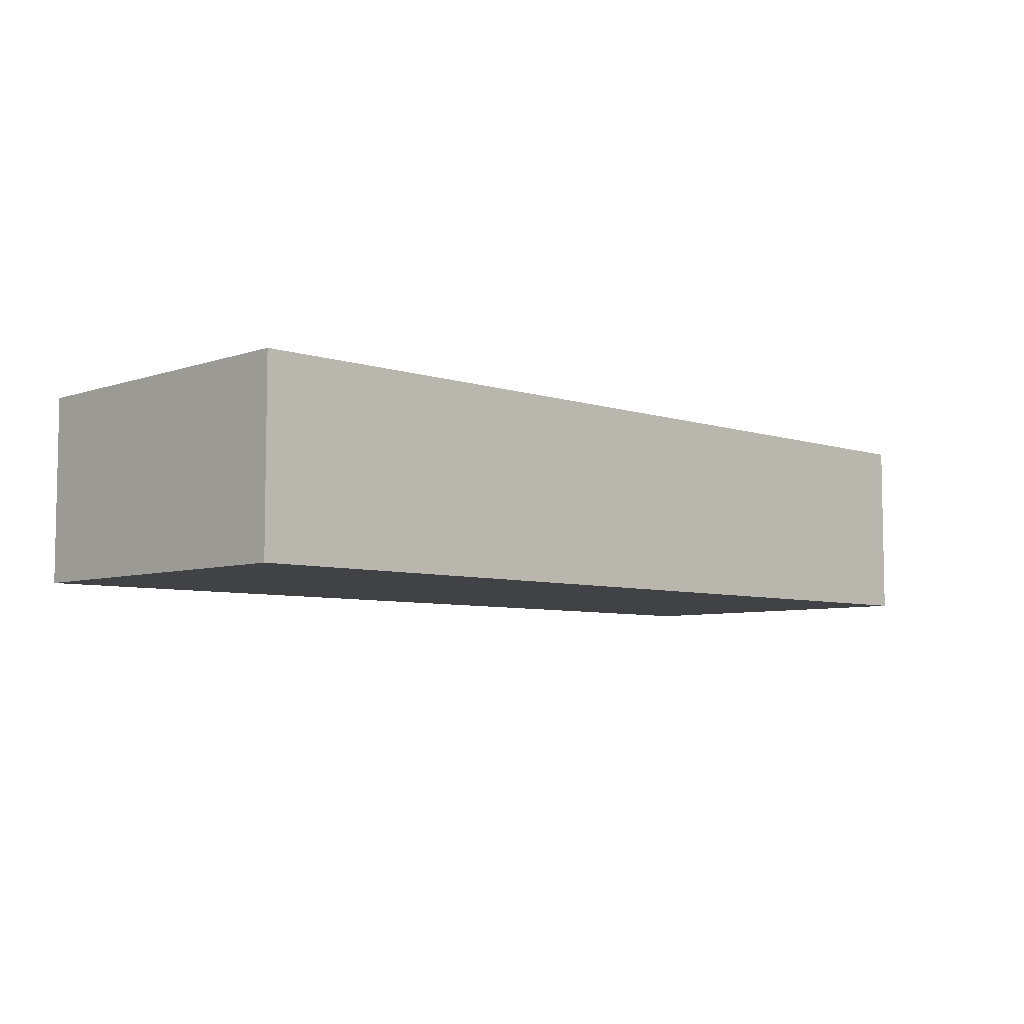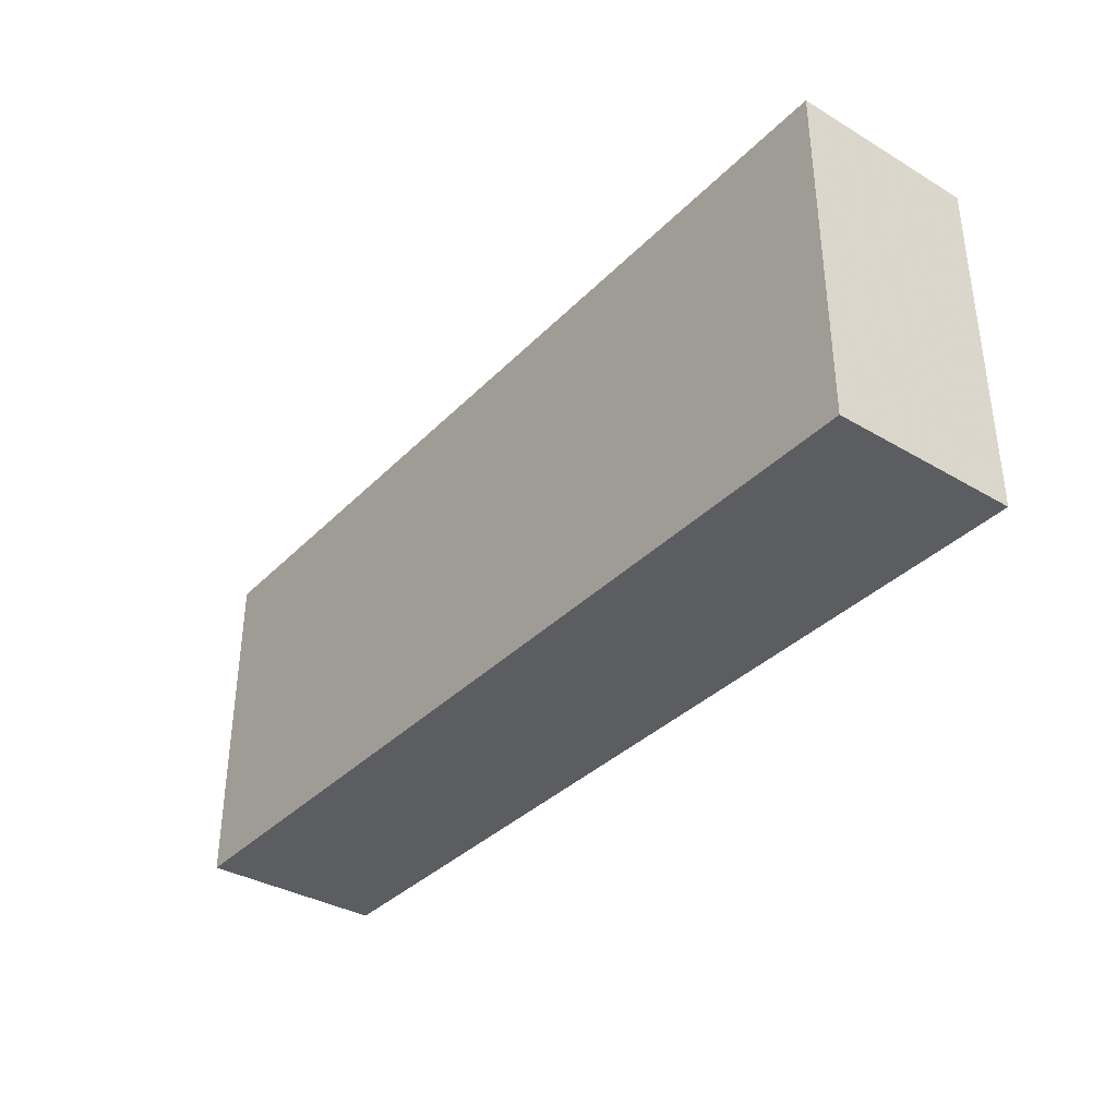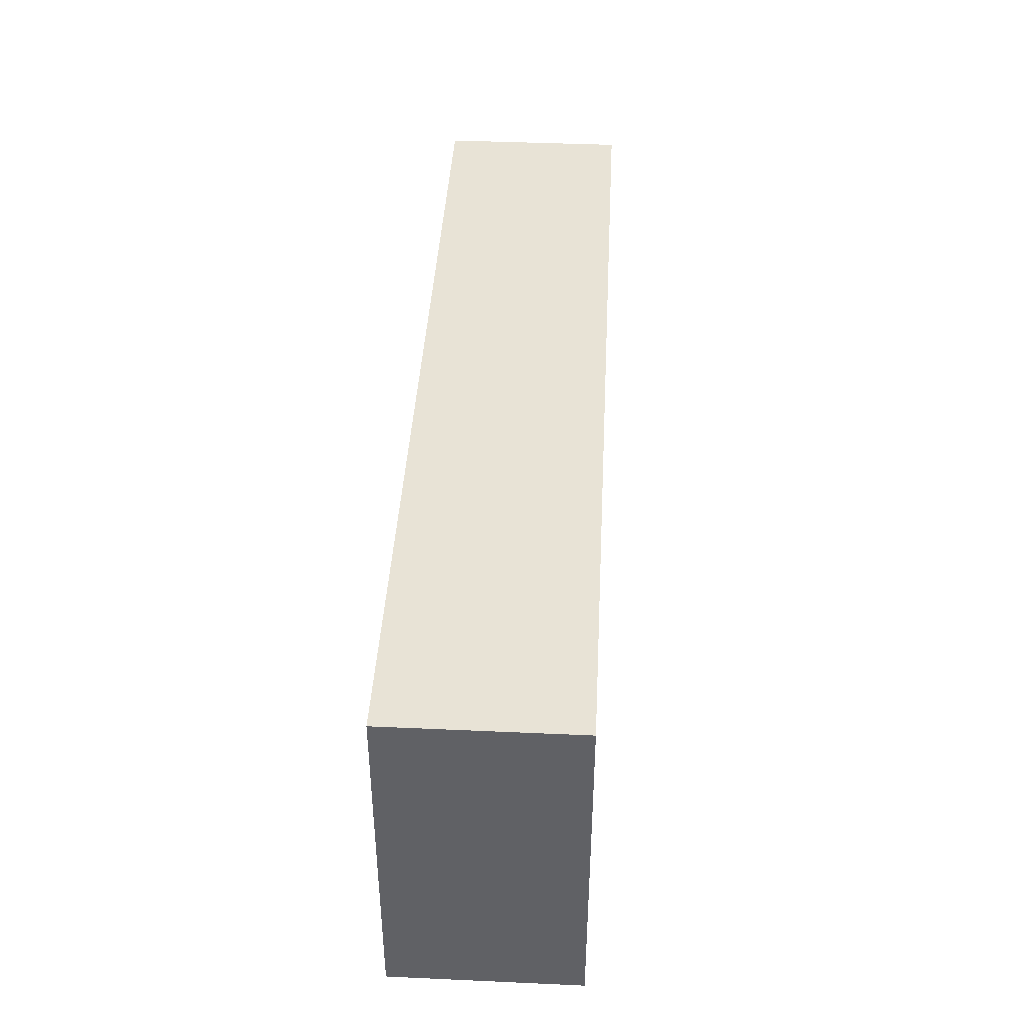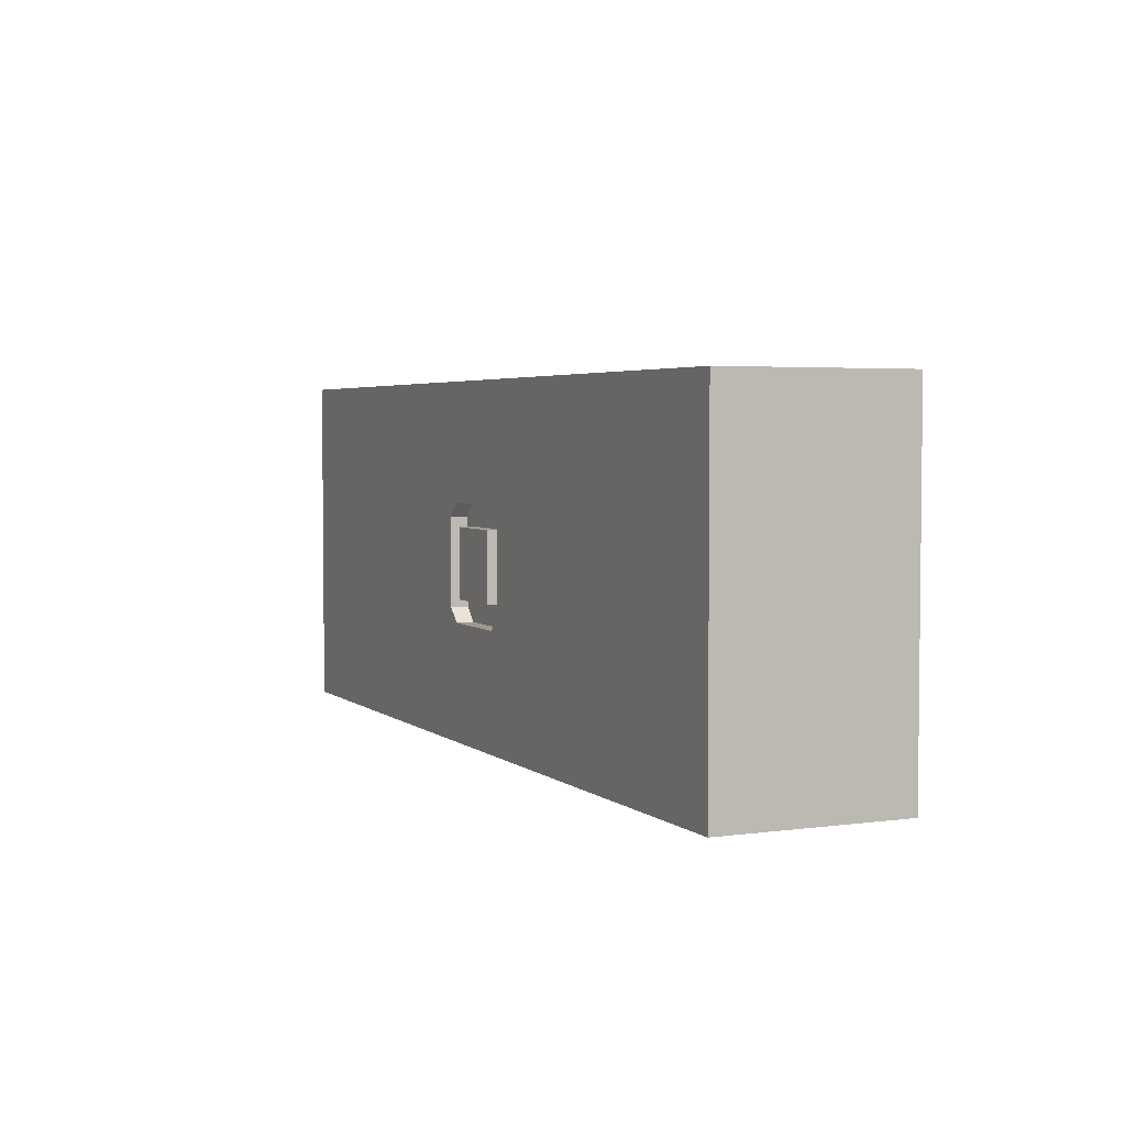
<metadata>
{"format":"obj","ext":"obj","renderer":"f3d","projection":"perspective","resolution":1024,"background":"white","views":[{"elev":-6.3,"azim":-44.3,"up":"+Z"},{"elev":-35.9,"azim":-127.7,"up":"+Y"},{"elev":41.5,"azim":93.1,"up":"+Y"},{"elev":3.7,"azim":65.6,"up":"+Y"}]}
</metadata>
<code>
v 20.78 45.3 80
v 200 75 80
v 377.6 150 0
v 400 150 50.39
v 375.1 98.69 0
v 377.7 0 64.04
v 156.9 94.8 0
v 400 137.1 27.45
v 400 116.6 22.03
v 89.02 63.25 80
v 371.2 150 59.61
v 225.9 150 0
v 290.5 57.1 0
v 0 0 43.88
v 109.5 114.3 0
v 400 0 24.35
v 355.8 52.19 80
v 18.71 150 16.23
v 276 11.55 0
v 24.91 0 0
v 184.5 0 52.11
v 131.9 90.56 0
v 375.3 150 39.73
v 175.5 49.36 0
v 384.7 114 0
v 19.74 129 0
v 242 51.44 0
v 0 150 56.11
v 400 40.66 0
v 0 36.54 52.15
v 218.3 0 40.96
v 379.1 116 80
v 0 35.01 0
v 175 94 80
v 286 30.26 0
v 0 125.7 24.73
v 139.1 113.5 0
v 159.7 0 55.46
v 0 0 21.67
v 400 150 24.33
v 0 108.6 0
v 46.63 16.81 80
v 272.5 119.5 80
v 224 71.19 0
v 251.6 97.12 0
v 400 0 52.22
v 27.88 87.92 0
v 289.9 0 30.14
v 400 73.17 0
v 272.6 0 50.89
v 400 0 0
v 248.2 73.94 0
v 0 93.45 22.2
v 239.5 115.3 0
v 297 27.49 80
v 38.03 150 80
v 269.3 119.1 0
v 311.6 39.83 0
v 58.38 100.1 0
v 400 76.76 80
v 142.5 34.42 80
v 309.6 0 53.59
v 113.9 150 46.03
v 358 86.25 0
v 125.6 0 26.94
v 253 73.41 80
v 200.6 150 52.16
v 297.3 89.59 0
v 96.48 0 80
v 76.01 150 0
v 185 60 72.5
v 345 0 54.57
v 201.6 0 23.43
v 21.02 0 56.41
v 400 20.48 33.17
v 31.7 150 35.22
v 72.51 114.8 80
v 339.2 39.88 0
v 134.6 61.49 80
v 46.94 124.1 80
v 147.8 67.83 0
v 400 58.35 58.54
v 188 150 23.38
v 78.7 0 55.22
v 220.7 132.5 0
v 104.1 25.95 0
v 65.63 0 31.44
v 170.9 150 30.36
v 361.9 87.55 80
v 119.6 131.5 0
v 364.6 150 80
v 244 129 80
v 277 150 80
v 221 150 80
v 129.8 129.3 80
v 400 150 80
v 267.6 49.47 0
v 0 81.97 80
v 289.9 0 80
v 0 65.01 56.53
v 185 60 80
v 225 56 80
v 236.4 25.84 80
v 400 38.76 80
v 259.7 150 53.23
v 126.4 20.28 80
v 330.3 33.13 80
v 355.6 0 80
v 0 150 80
v 225 56 72.5
v 225 94 80
v 64.91 25.89 0
v 153.9 150 80
v 329.6 0 0
v 273.3 150 28.78
v 373.9 24.37 80
v 400 44.73 33
v 154.2 150 23.68
v 0 150 0
v 225 94 72.5
v 134.1 0 51.91
v 376.7 26.8 0
v 222.1 123 80
v 190.9 24.95 80
v 114.8 150 80
v 185 90 72.5
v 400 0 80
v 115.7 47.81 80
v 378.8 57.32 80
v 224 0 61.82
v 181 100 72.5
v 138.3 42.75 0
v 313.5 103.5 80
v 0 0 80
v 185.3 150 80
v 215 90 72.5
v 284.3 150 57.07
v 306.4 56.38 80
v 113 63.43 0
v 219 50 80
v 400 150 0
v 177.7 74.84 0
v 181.9 102.5 0
v 115.8 100.7 0
v 182.2 0 0
v 324.2 150 24.75
v 0 0 0
v 175 56 72.5
v 124.3 0 80
v 237.8 0 80
v 304.9 150 80
v 215 90 80
v 400 70.53 21.51
v 114.5 77.27 80
v 117.7 0 0
v 219 50 72.5
v 175 94 72.5
v 215 60 80
v 219 100 80
v 181 100 80
v 65.77 50.54 80
v 0 72.96 0
v 156.1 56.75 80
v 350.3 17.36 0
v 249 0 0
v 0 28.86 80
v 188.6 130.7 80
v 345.1 150 0
v 159.3 150 56.24
v 122.5 103.7 80
v 199.4 150 0
v 152.2 0 80
v 215.2 0 0
v 400 99.6 0
v 207.4 0 80
v 284.3 150 0
v 400 97.91 31.06
v 400 124.5 50.93
v 181 50 72.5
v 253.2 150 0
v 201.8 84.3 0
v 312.8 150 56.08
v 53.53 0 0
v 86.86 75.42 0
v 0 54.39 80
v 294.6 89.4 80
v 0 94.9 52.83
v 296 150 30.27
v 0 150 32.91
v 181 150 50.58
v 400 86.99 55.82
v 336.2 65.34 80
v 155.2 120 80
v 312 150 0
v 20.77 47.34 0
v 57.31 128.4 0
v 251.4 150 80
v 87.26 92.82 80
v 261.1 22.47 80
v 109.2 150 0
v 29.76 0 80
v 190.8 128.1 0
v 319.8 78.36 80
v 400 111.9 80
v 164 124.1 0
v 0 23.34 26.25
v 81.17 50.1 0
v 43.03 39.92 80
v 94.82 150 24.25
v 323.3 125 80
v 30.1 64.05 80
v 272.4 81.96 0
v 108.1 0 57.7
v 325.9 63.74 0
v 351.4 121.2 80
v 147.2 0 0
v 249.9 46.87 80
v 0 127.2 54.96
v 304.6 120.3 0
v 75.63 150 80
v 128 150 29.55
v 366.8 56.75 0
v 333 130.5 0
v 35.08 0 27.43
v 62.49 150 26.42
v 146.1 150 0
v 45.63 0 53.17
v 176 150 0
v 163.3 23.23 0
v 224.2 94.14 0
v 243 150 26.24
v 89.56 99.32 0
v 0 48.2 30.83
v 206.1 110.8 0
v 41.49 150 0
v 226.1 26.96 0
v 54.29 150 55.38
v 166.5 32.12 80
v 62.31 0 80
v 49.7 46.76 0
v 56.26 71.68 0
v 73.39 19.59 80
v 178.4 0 80
v 352 114.7 0
v 245.9 0 46.42
v 57.91 81.78 80
v 289.2 0 0
v 335.1 150 80
v 234 150 51.09
v 371.6 0 34.76
v 132.9 150 59.65
v 175 56 80
v 196 22.29 0
v 250.5 103 80
v 327 22.09 0
v 344.8 150 46.88
v 97.61 29 80
v 22.25 21.13 80
v 176.6 0 30.08
v 205.2 56.34 0
v 108.1 150 63.78
v 181 50 80
v 338.8 95.22 80
v 24.96 150 56.42
v 400 27.03 57.71
v 343.1 0 22.77
v 0 112.7 80
v 364.7 128 0
v 219 100 72.5
v 400 127 0
v 270.7 87.5 80
v 324.4 92.35 0
v 21.51 127.2 80
v 321.8 0 80
v 215 60 72.5
v 32.8 110.7 0
v 27.69 96.95 80
v 100.1 119.1 80
v 154.1 0 25.99
v 145 87.5 80
v 293.9 124.6 80
v 337.3 108.7 0
v 85.29 121.5 0
v 217 20.88 80
v 274.5 53.18 80
v 34.72 24.58 0
v 83.1 150 49.65
v 107.2 84.54 0
v 28.22 63.3 0
v 0 63.56 16.69
v 360.5 150 21.93
v 96.88 0 28.23
v 369 0 0
v 212.4 150 28.37
v 0 74.04 36.52
v 261.5 0 80
v 0 16.99 56.88
v 87.08 0 0
v 233.1 0 21.6
v 133.7 19.32 0
v 185 90 80
v 255.8 27.55 0
v 263.8 0 23.31
v 201.4 0 62.57
v 312.9 0 21.63
v 305.3 13.95 0
f 302 35 19
f 52 97 27
f 96 91 32
f 158 2 101
f 225 76 237
f 225 235 76
f 68 214 13
f 58 35 13
f 178 8 4
f 141 3 40
f 5 49 64
f 95 278 170
f 51 293 122
f 114 164 293
f 205 7 37
f 143 7 205
f 174 270 9
f 9 8 178
f 257 128 10
f 198 10 154
f 272 219 282
f 291 256 23
f 248 91 256
f 244 223 268
f 231 12 294
f 52 212 97
f 68 13 212
f 297 206 14
f 74 14 224
f 144 15 37
f 90 37 15
f 15 144 232
f 155 300 216
f 298 86 155
f 16 75 46
f 165 302 19
f 306 19 35
f 112 183 286
f 108 116 107
f 20 183 224
f 21 38 259
f 304 21 31
f 63 251 221
f 89 32 215
f 145 279 216
f 237 287 225
f 53 187 36
f 129 89 17
f 264 76 189
f 277 80 273
f 141 40 8
f 45 230 54
f 200 226 90
f 256 146 182
f 281 43 186
f 23 11 4
f 60 82 191
f 140 103 102
f 104 60 129
f 284 103 140
f 51 16 293
f 4 96 178
f 3 268 168
f 160 193 34
f 125 220 278
f 109 28 218
f 17 107 116
f 196 59 276
f 46 265 127
f 93 197 43
f 72 274 62
f 127 104 116
f 167 113 193
f 75 117 265
f 236 260 27
f 132 229 300
f 83 88 190
f 119 26 41
f 27 302 236
f 62 99 50
f 56 220 237
f 14 39 224
f 200 209 221
f 166 258 1
f 257 242 69
f 262 252 238
f 289 240 195
f 174 153 49
f 59 241 47
f 66 254 111
f 44 27 260
f 135 67 190
f 134 74 201
f 222 122 78
f 122 222 29
f 129 60 89
f 169 251 113
f 138 55 107
f 197 92 43
f 72 266 250
f 124 175 284
f 33 162 195
f 258 42 208
f 104 127 265
f 32 89 60
f 40 4 8
f 161 10 246
f 48 50 303
f 81 24 132
f 204 60 191
f 287 220 261
f 93 151 137
f 147 33 20
f 12 231 180
f 86 112 207
f 295 53 290
f 169 190 88
f 22 37 7
f 164 122 293
f 198 246 10
f 137 105 93
f 302 27 97
f 151 182 137
f 86 298 112
f 20 286 183
f 172 243 238
f 105 115 231
f 39 14 206
f 169 88 118
f 274 72 108
f 203 263 133
f 218 36 187
f 185 98 100
f 159 160 269
f 115 137 188
f 130 175 304
f 149 172 106
f 77 80 246
f 264 56 237
f 138 203 186
f 79 280 154
f 92 254 43
f 114 293 266
f 192 203 138
f 123 94 167
f 200 221 226
f 77 198 278
f 118 226 221
f 30 297 166
f 241 207 240
f 282 223 244
f 65 279 121
f 177 174 9
f 292 65 213
f 20 224 39
f 48 303 247
f 91 96 11
f 16 46 250
f 182 188 137
f 72 62 266
f 42 242 208
f 165 247 303
f 211 161 246
f 34 163 252
f 165 19 247
f 176 219 57
f 212 57 68
f 194 146 168
f 271 254 66
f 164 78 122
f 170 193 95
f 179 156 71
f 1 208 211
f 154 170 198
f 125 251 261
f 54 230 234
f 181 234 230
f 50 296 245
f 24 260 253
f 170 154 280
f 128 61 79
f 142 24 81
f 111 254 159
f 71 101 126
f 130 245 150
f 305 266 62
f 259 145 73
f 88 228 118
f 206 30 233
f 89 215 263
f 212 45 57
f 265 82 104
f 196 70 283
f 45 212 52
f 191 82 153
f 12 85 171
f 124 238 243
f 60 104 82
f 294 67 249
f 150 284 175
f 157 34 148
f 300 86 132
f 65 216 279
f 83 190 67
f 149 106 69
f 299 165 303
f 273 80 56
f 296 50 99
f 34 280 163
f 133 186 203
f 93 43 281
f 120 269 136
f 78 58 214
f 84 292 213
f 231 249 105
f 120 110 111
f 50 48 62
f 275 71 156
f 132 86 139
f 71 126 148
f 240 289 241
f 131 269 160
f 110 120 275
f 250 293 16
f 100 30 185
f 70 225 209
f 132 139 81
f 67 294 83
f 156 140 110
f 148 252 179
f 79 154 128
f 29 51 122
f 157 148 126
f 152 136 301
f 160 159 167
f 252 163 238
f 262 124 140
f 102 111 110
f 158 152 2
f 134 258 166
f 244 268 5
f 11 23 256
f 231 294 249
f 275 158 71
f 180 115 176
f 165 299 173
f 61 172 238
f 248 151 210
f 149 213 121
f 256 291 146
f 25 268 270
f 96 4 11
f 264 237 76
f 184 288 139
f 84 227 87
f 300 155 86
f 183 298 87
f 271 285 186
f 262 179 252
f 129 17 116
f 207 241 184
f 77 220 80
f 134 14 74
f 134 166 297
f 295 187 53
f 287 237 220
f 109 273 56
f 175 130 150
f 259 38 279
f 262 140 179
f 134 201 258
f 138 186 285
f 49 5 174
f 210 215 248
f 34 157 160
f 217 199 285
f 148 179 71
f 299 73 173
f 119 41 36
f 33 290 162
f 184 232 288
f 211 208 161
f 108 6 127
f 252 148 34
f 147 39 206
f 272 68 219
f 111 159 120
f 155 216 65
f 282 244 64
f 256 182 248
f 157 126 131
f 13 97 212
f 126 136 131
f 149 121 172
f 146 194 188
f 79 163 280
f 102 110 140
f 25 174 5
f 239 69 242
f 47 289 162
f 41 47 162
f 24 253 229
f 280 34 193
f 188 182 146
f 178 177 9
f 119 189 18
f 136 152 275
f 223 282 219
f 94 67 135
f 112 286 240
f 98 211 277
f 77 278 220
f 5 64 244
f 81 7 142
f 167 193 160
f 114 247 306
f 201 227 239
f 260 181 44
f 59 283 232
f 175 243 304
f 46 127 6
f 228 83 171
f 141 8 270
f 121 213 65
f 72 250 6
f 143 142 7
f 74 227 201
f 78 255 58
f 180 85 12
f 198 77 246
f 150 296 199
f 94 249 67
f 55 199 99
f 123 92 94
f 199 103 150
f 267 218 187
f 142 260 24
f 46 6 250
f 99 62 274
f 90 226 37
f 290 53 162
f 267 273 109
f 70 209 200
f 271 66 285
f 156 179 140
f 281 186 133
f 187 100 98
f 242 257 161
f 153 177 191
f 245 130 31
f 99 274 55
f 284 150 103
f 180 176 57
f 44 230 52
f 9 270 8
f 136 275 120
f 36 41 53
f 119 235 26
f 85 180 54
f 265 46 75
f 247 114 305
f 133 210 281
f 38 172 121
f 288 144 22
f 288 22 139
f 239 42 201
f 298 155 292
f 301 126 101
f 273 267 277
f 235 196 26
f 301 101 2
f 210 263 215
f 63 221 209
f 107 17 192
f 255 78 164
f 276 47 41
f 111 102 66
f 296 99 199
f 216 300 229
f 170 280 193
f 215 32 91
f 183 112 298
f 171 202 228
f 168 268 223
f 125 113 251
f 185 166 1
f 213 69 84
f 284 140 124
f 106 61 128
f 206 297 30
f 255 306 58
f 49 29 222
f 106 128 257
f 65 292 155
f 166 185 30
f 277 246 80
f 165 236 302
f 177 178 191
f 109 218 267
f 114 255 164
f 28 109 264
f 54 57 45
f 115 188 176
f 90 283 200
f 49 153 29
f 235 70 196
f 61 106 172
f 205 37 226
f 217 103 199
f 139 207 184
f 243 38 21
f 217 102 103
f 202 171 85
f 125 95 113
f 104 129 116
f 10 161 257
f 151 281 210
f 259 73 21
f 286 20 33
f 269 120 159
f 125 261 220
f 205 228 202
f 171 83 294
f 202 143 205
f 84 239 227
f 192 17 89
f 228 205 226
f 207 139 86
f 241 59 184
f 235 225 70
f 272 64 214
f 56 80 220
f 223 219 194
f 98 277 267
f 209 225 287
f 217 285 66
f 211 185 1
f 187 295 100
f 68 272 214
f 222 214 64
f 147 20 39
f 105 249 197
f 18 189 76
f 216 229 145
f 128 154 10
f 224 87 227
f 171 294 12
f 107 55 274
f 202 234 143
f 142 143 181
f 261 63 287
f 47 241 289
f 176 194 219
f 131 160 157
f 107 192 138
f 210 133 263
f 11 256 91
f 232 184 59
f 240 207 112
f 28 264 189
f 101 71 158
f 142 181 260
f 222 64 49
f 137 115 105
f 113 135 169
f 202 85 234
f 190 169 135
f 95 193 113
f 61 238 163
f 250 266 293
f 15 232 283
f 123 254 92
f 3 168 291
f 135 113 167
f 93 281 151
f 168 146 291
f 176 188 194
f 135 167 94
f 194 168 223
f 151 248 182
f 306 255 114
f 197 94 92
f 70 200 283
f 257 69 106
f 173 253 236
f 123 159 254
f 290 233 295
f 204 32 60
f 117 153 82
f 90 15 283
f 21 304 243
f 238 124 262
f 234 181 143
f 175 124 243
f 126 301 136
f 174 177 153
f 217 66 102
f 123 167 159
f 208 1 258
f 47 276 59
f 119 18 235
f 239 84 69
f 58 13 214
f 274 108 107
f 6 108 72
f 189 36 218
f 248 215 91
f 31 73 299
f 119 36 189
f 95 125 278
f 56 264 109
f 266 305 114
f 278 198 170
f 82 265 117
f 94 197 249
f 51 29 75
f 219 68 57
f 271 43 254
f 64 272 282
f 173 236 165
f 57 54 180
f 54 234 85
f 138 285 55
f 55 285 199
f 276 26 196
f 44 181 230
f 45 52 230
f 97 13 35
f 204 191 178
f 25 5 268
f 253 145 229
f 52 27 44
f 303 50 245
f 98 267 187
f 26 276 41
f 186 43 271
f 236 253 260
f 180 231 115
f 292 87 298
f 226 118 228
f 35 58 306
f 81 139 22
f 37 22 144
f 224 183 87
f 83 228 88
f 173 73 145
f 145 253 173
f 110 275 156
f 195 162 289
f 283 59 196
f 246 277 211
f 270 174 25
f 38 121 279
f 33 233 290
f 243 172 38
f 279 145 259
f 242 42 239
f 185 211 98
f 233 33 206
f 147 206 33
f 197 93 105
f 144 288 232
f 4 40 23
f 3 291 40
f 292 84 87
f 100 295 233
f 227 74 224
f 161 208 242
f 16 51 75
f 134 297 14
f 258 201 42
f 204 96 32
f 31 299 245
f 301 2 152
f 41 162 53
f 251 169 221
f 117 29 153
f 130 304 31
f 163 79 61
f 204 178 96
f 141 270 3
f 195 286 33
f 286 195 240
f 209 287 63
f 269 131 136
f 89 263 192
f 63 261 251
f 192 263 203
f 18 76 235
f 149 69 213
f 78 214 222
f 158 275 152
f 19 306 247
f 247 305 48
f 100 233 30
f 73 31 21
f 303 245 299
f 62 48 305
f 117 75 29
f 118 221 169
f 296 150 245
f 28 189 218
f 35 302 97
f 3 270 268
f 229 132 24
f 127 116 108
f 291 23 40
f 81 22 7

</code>
